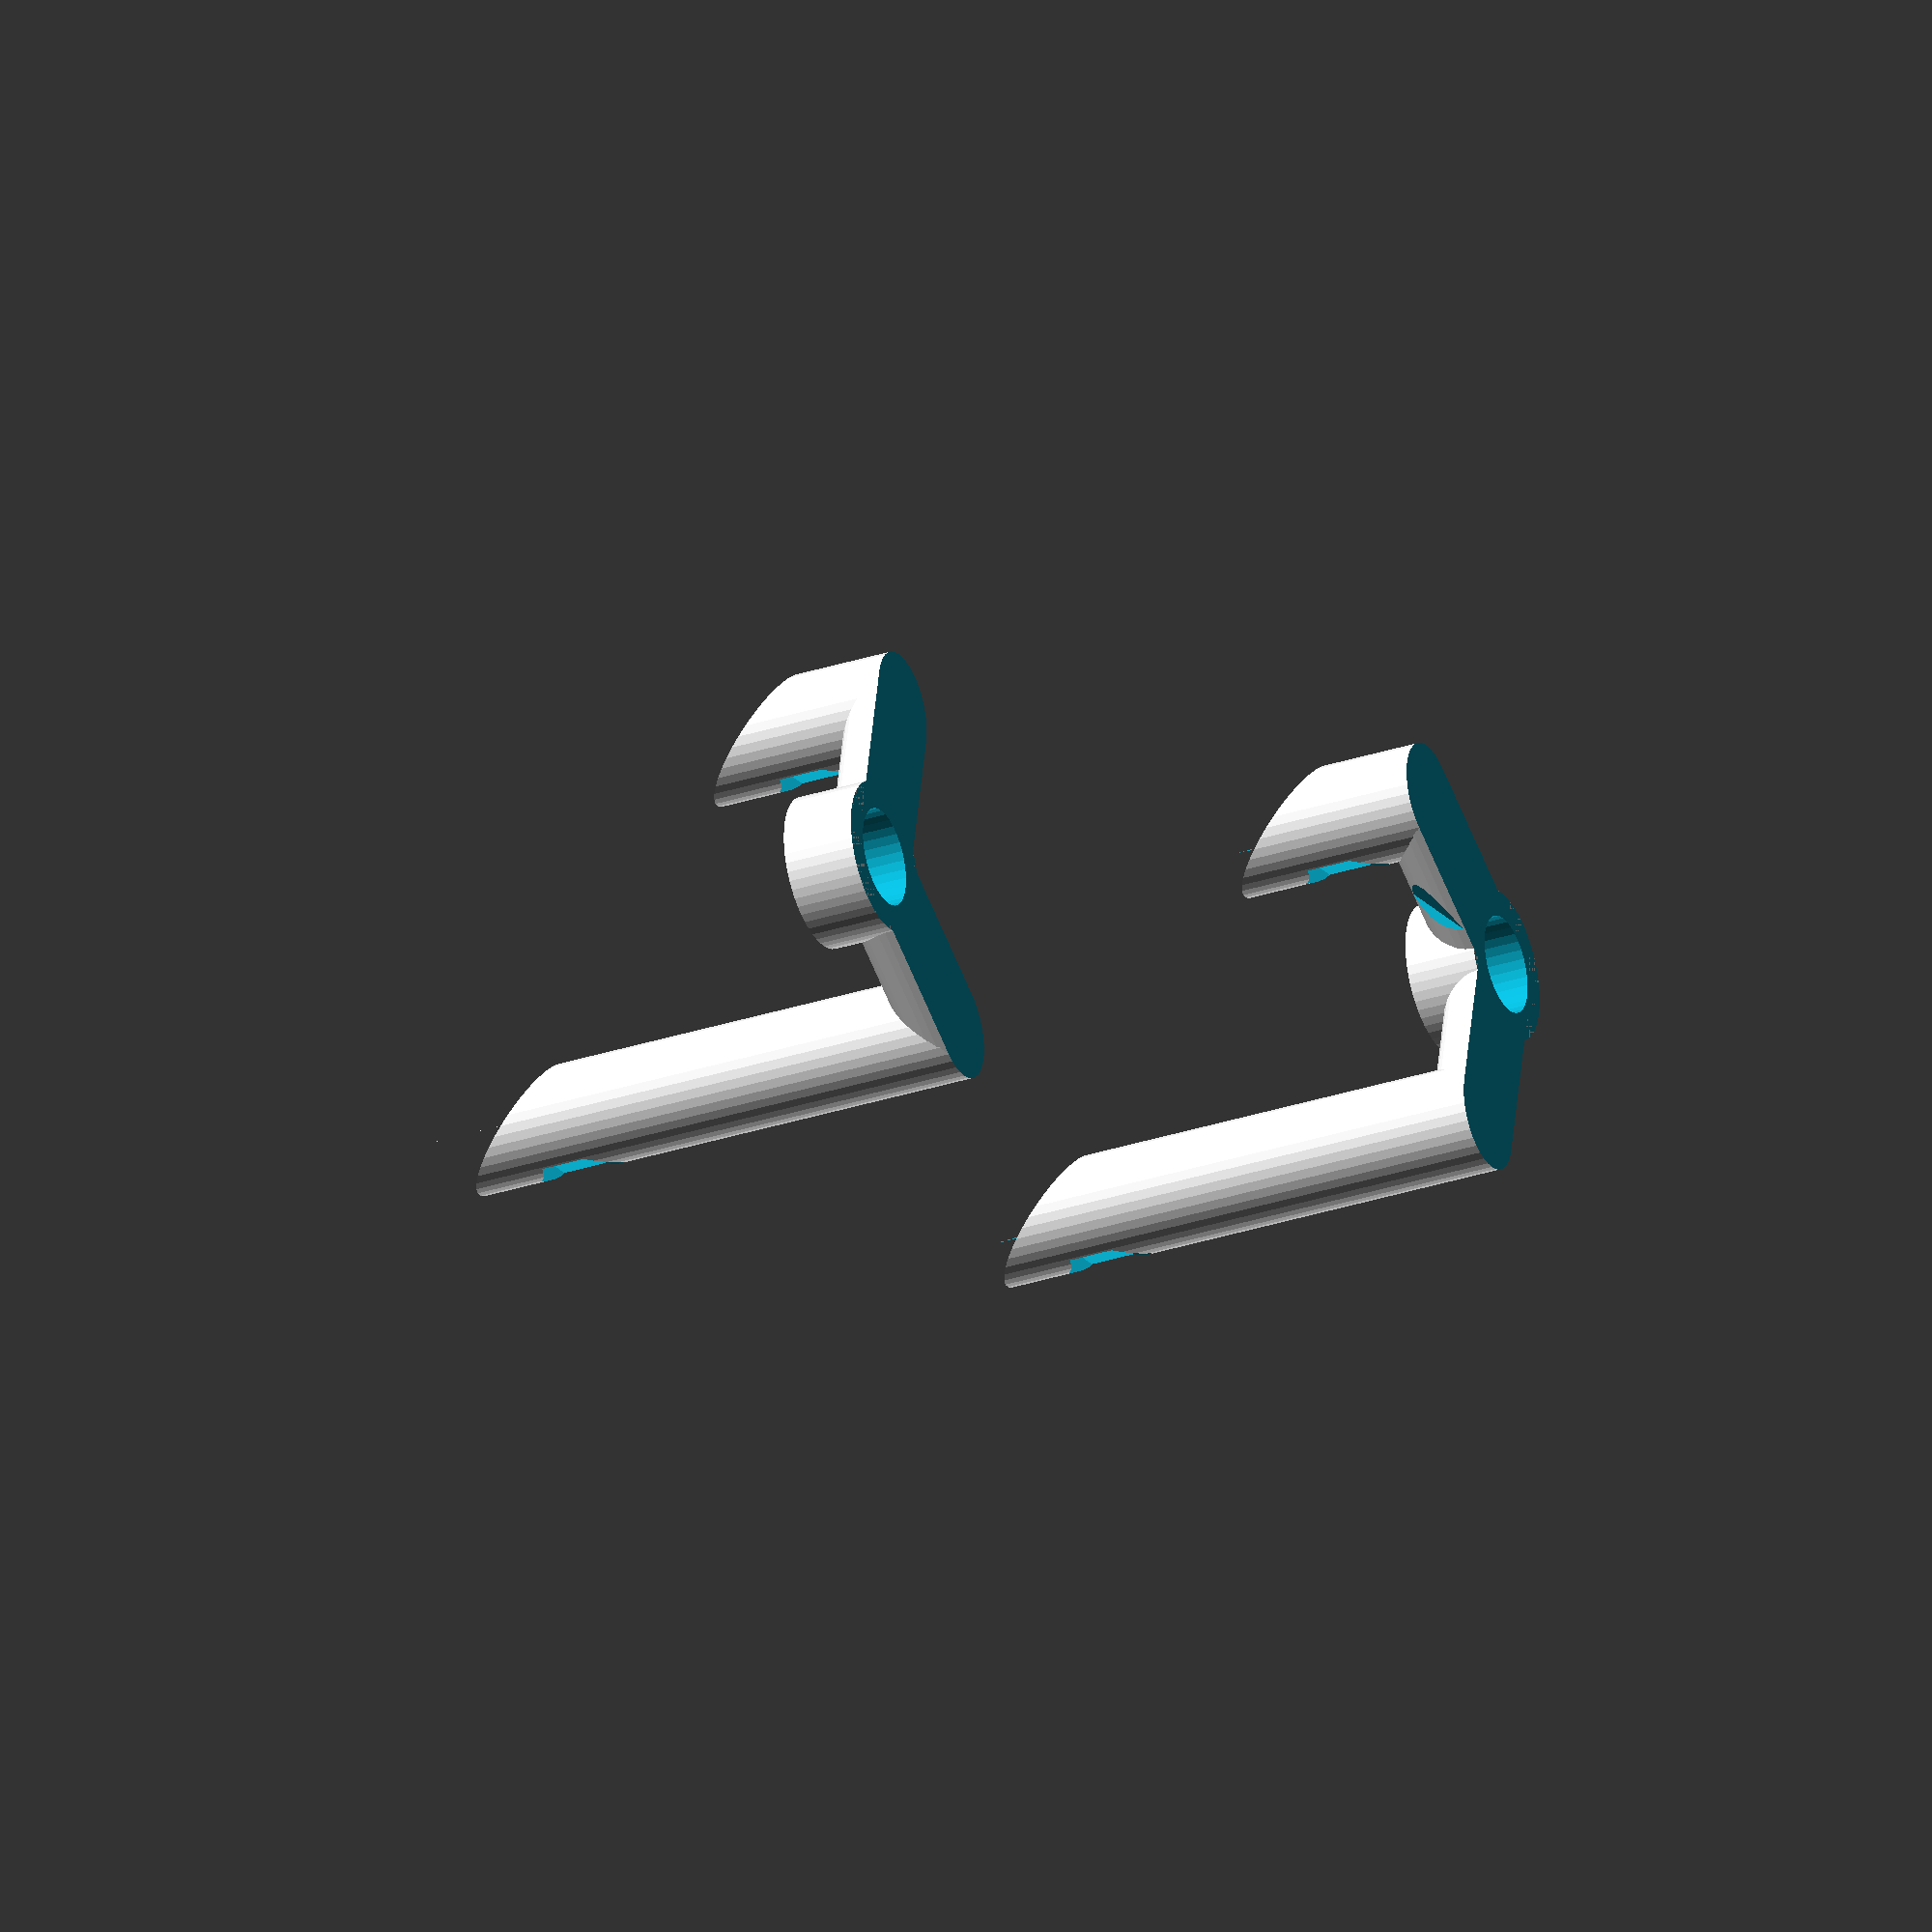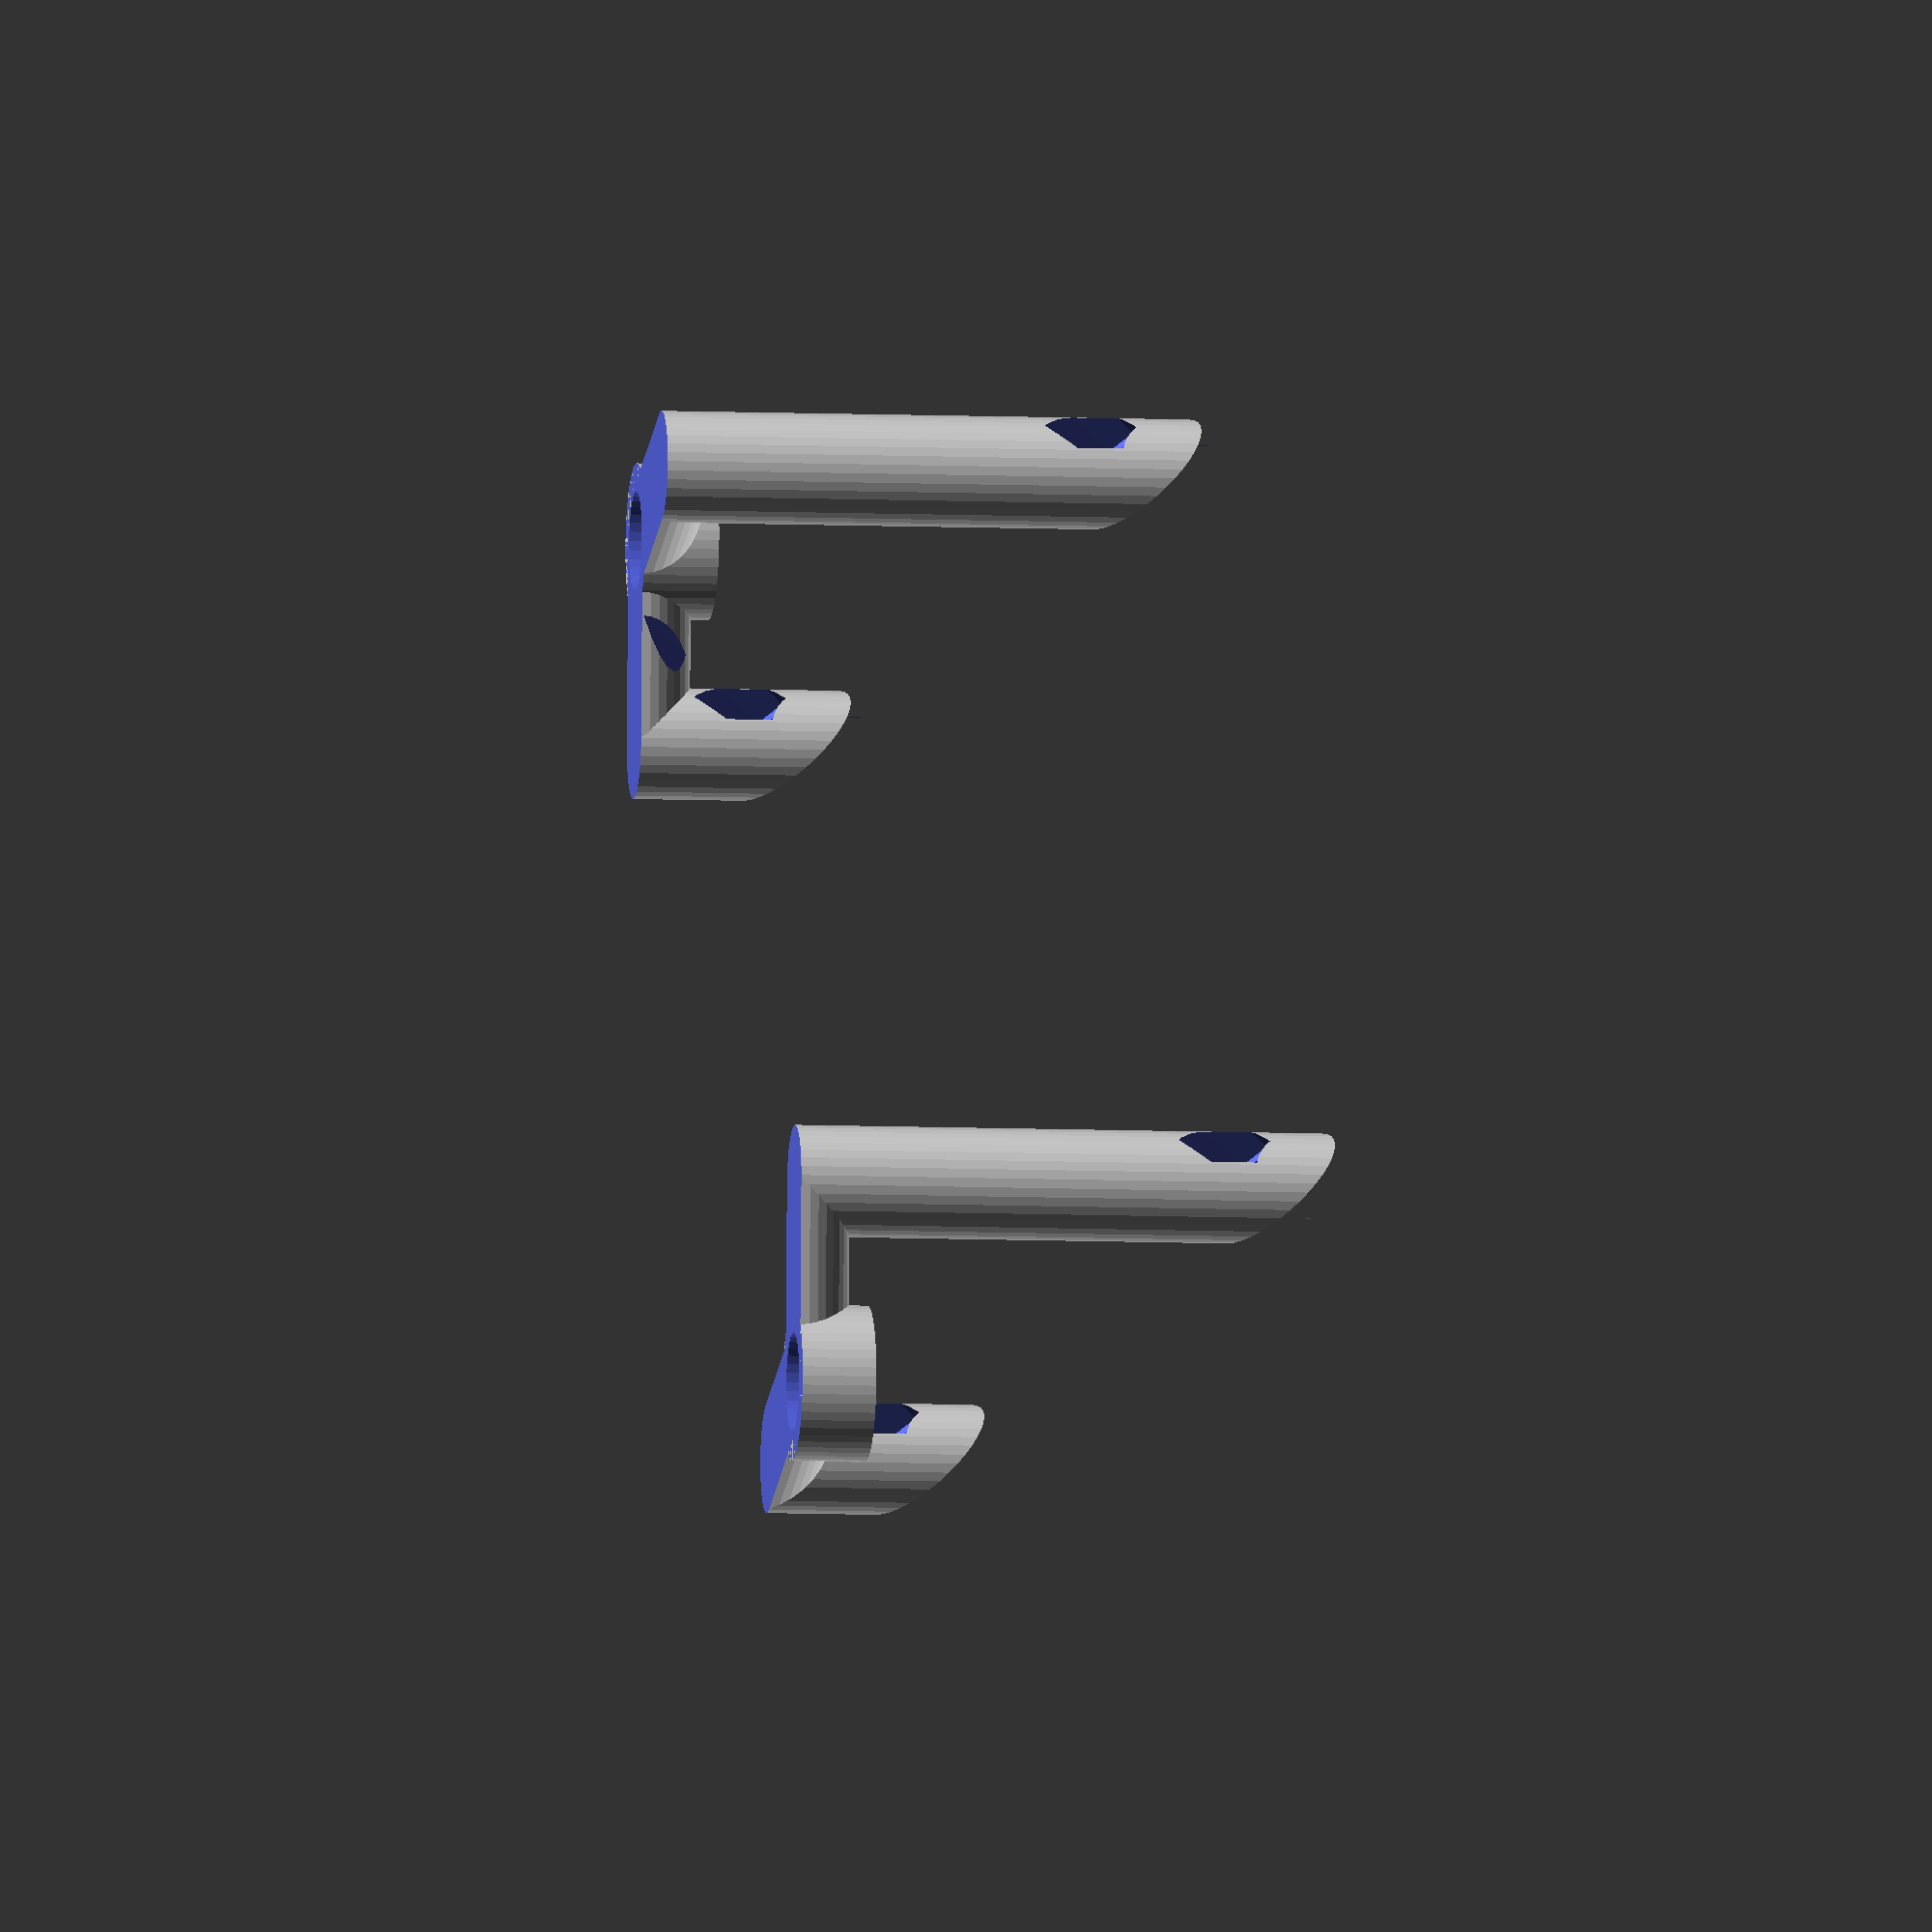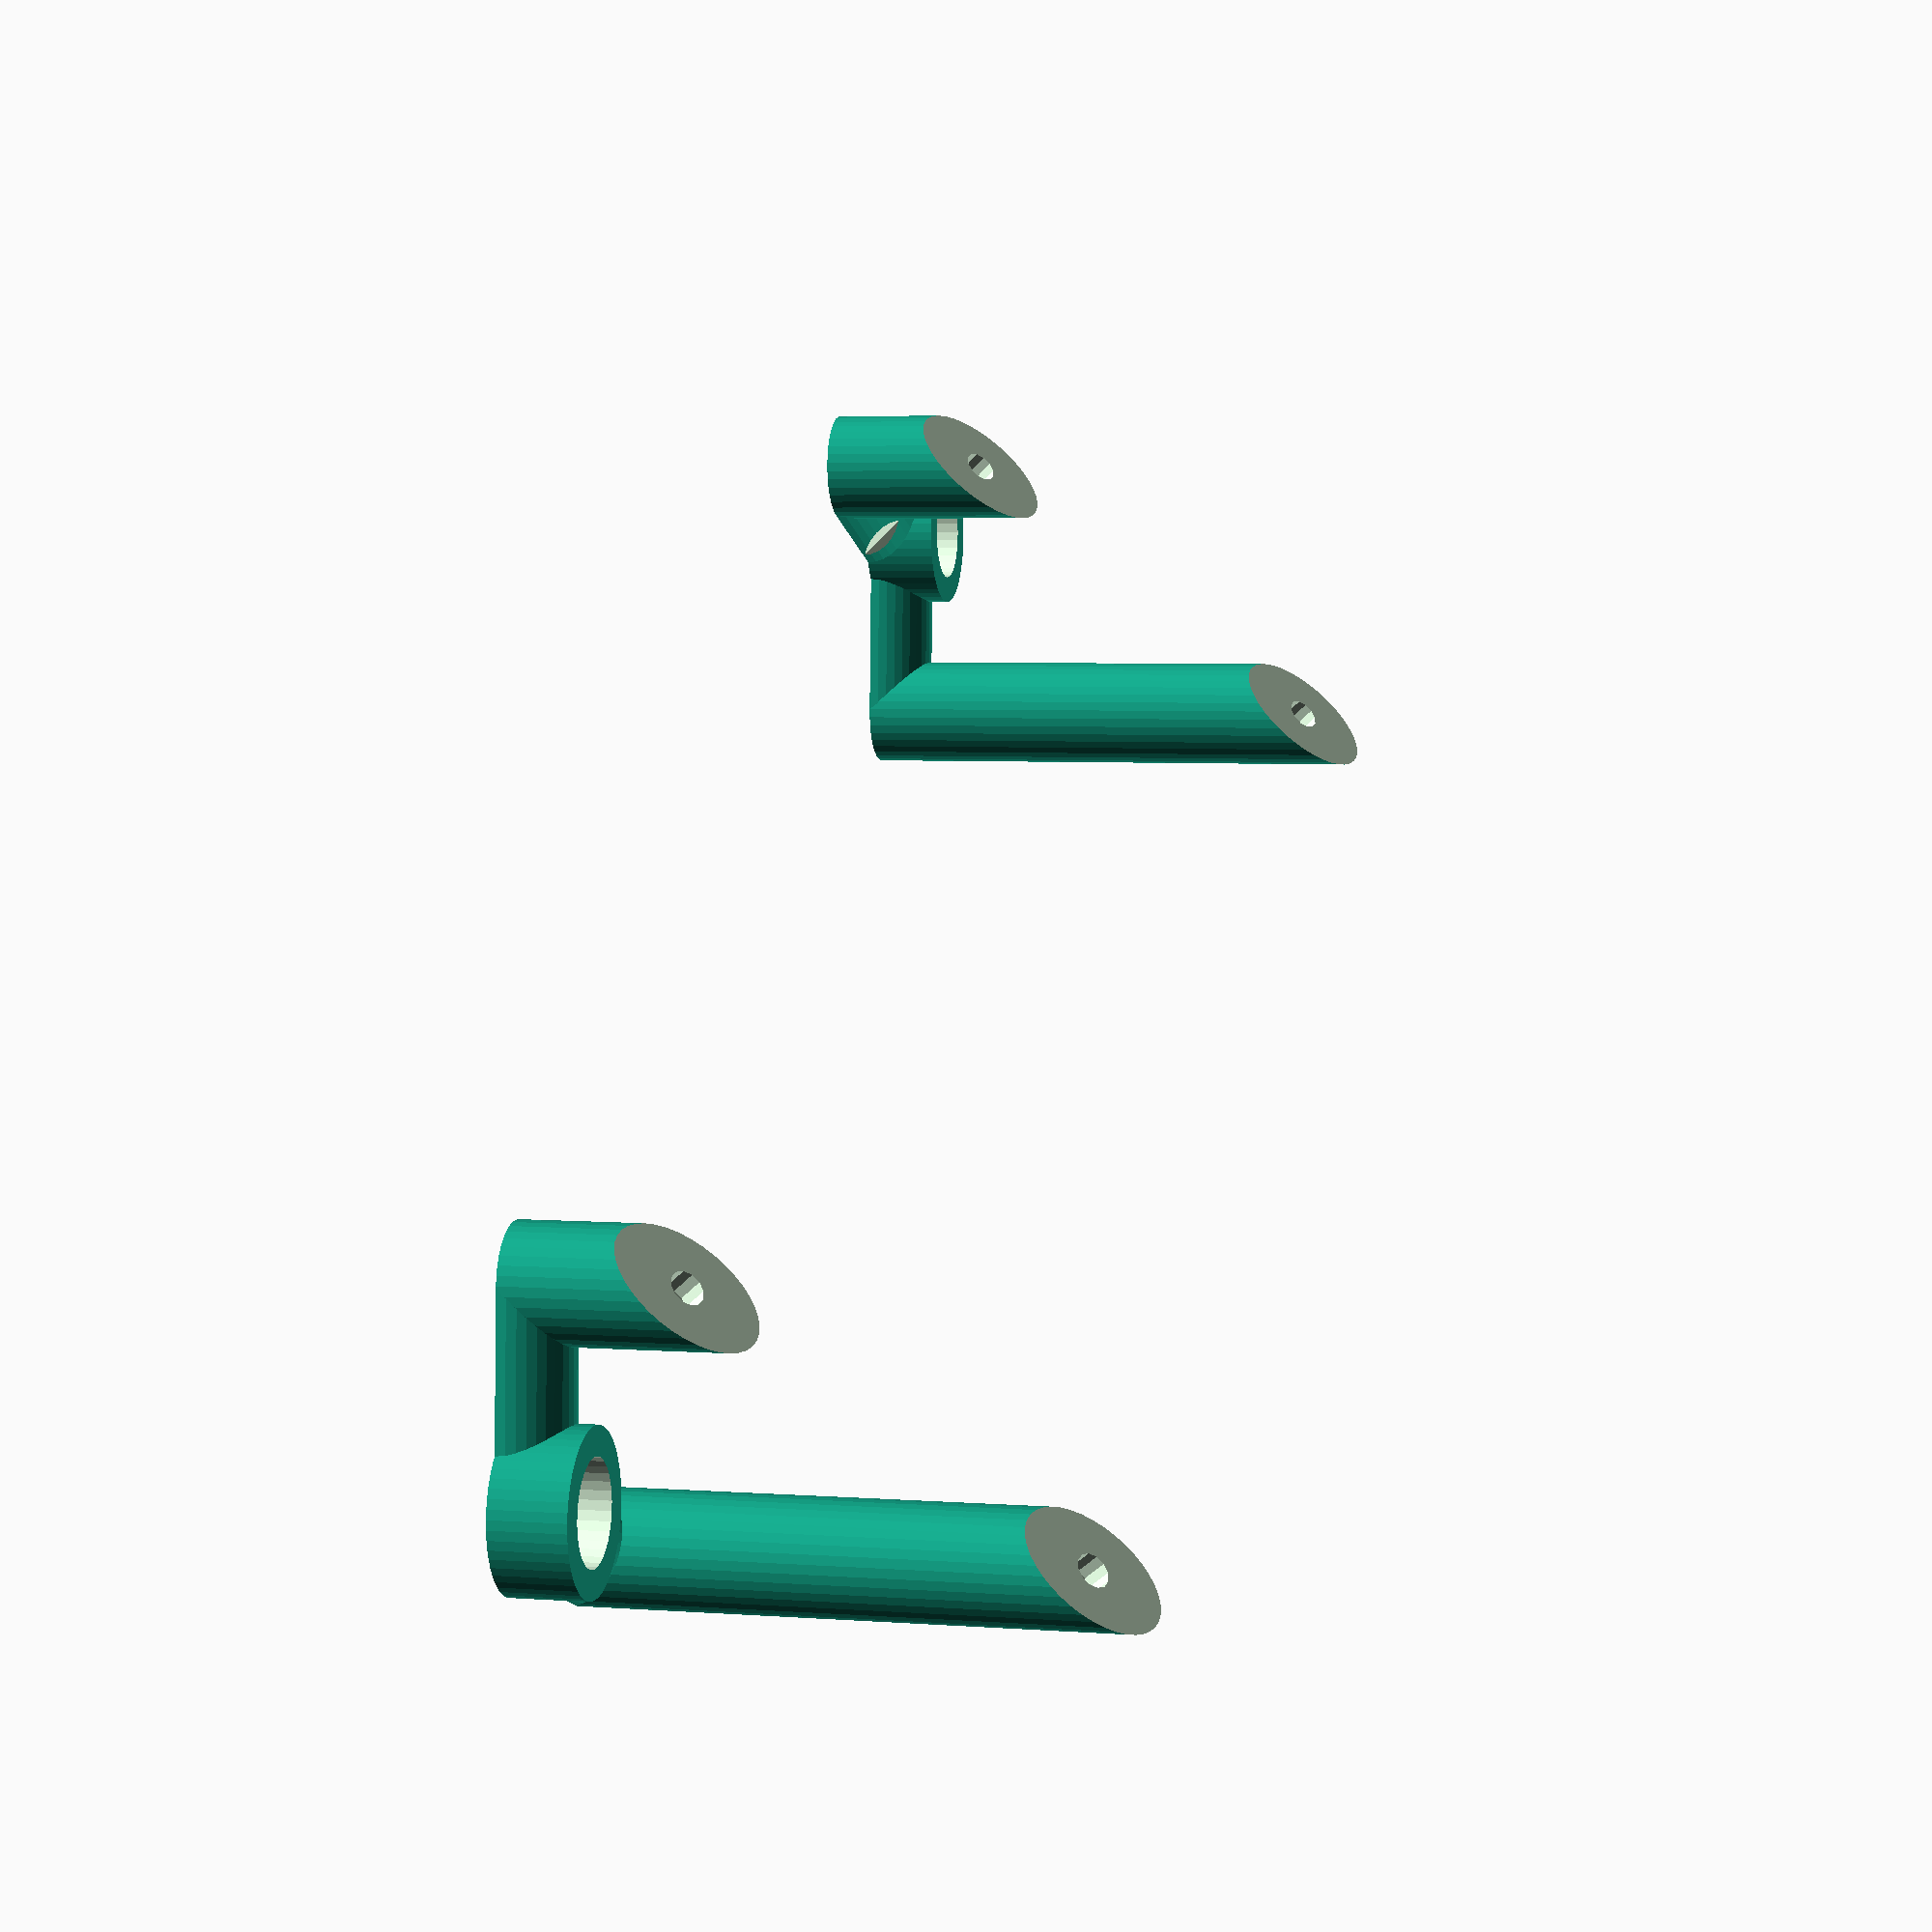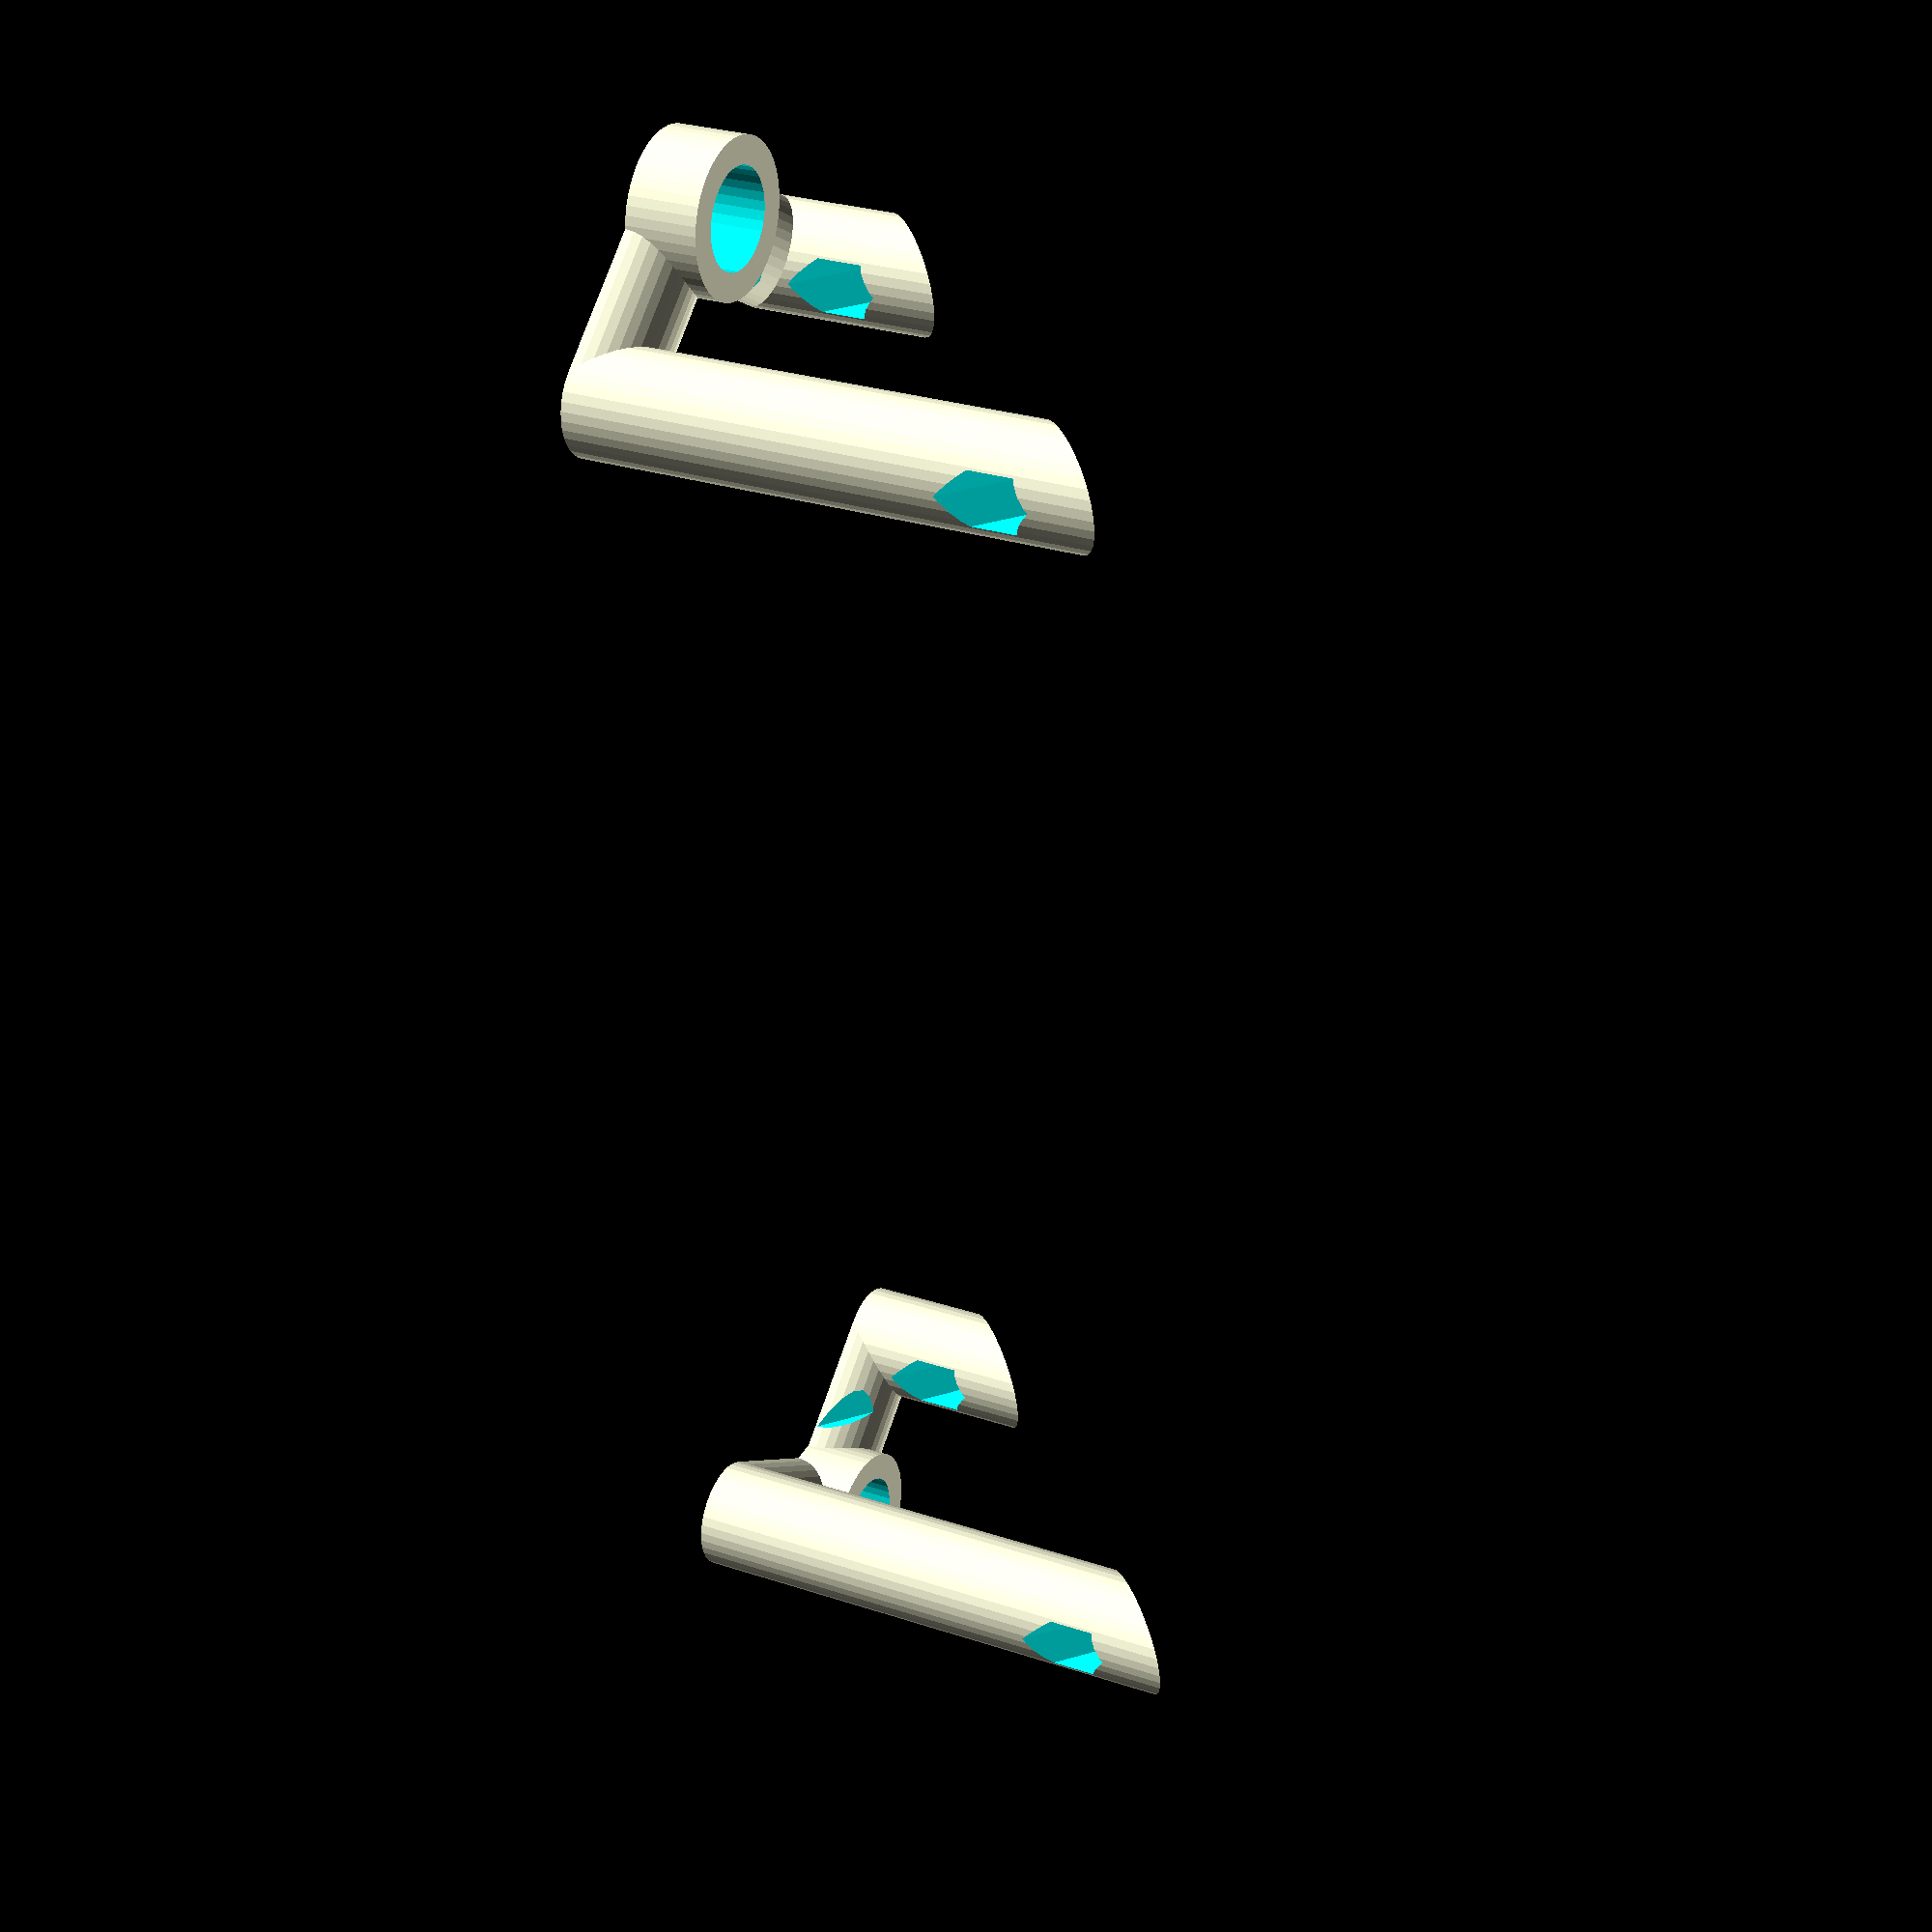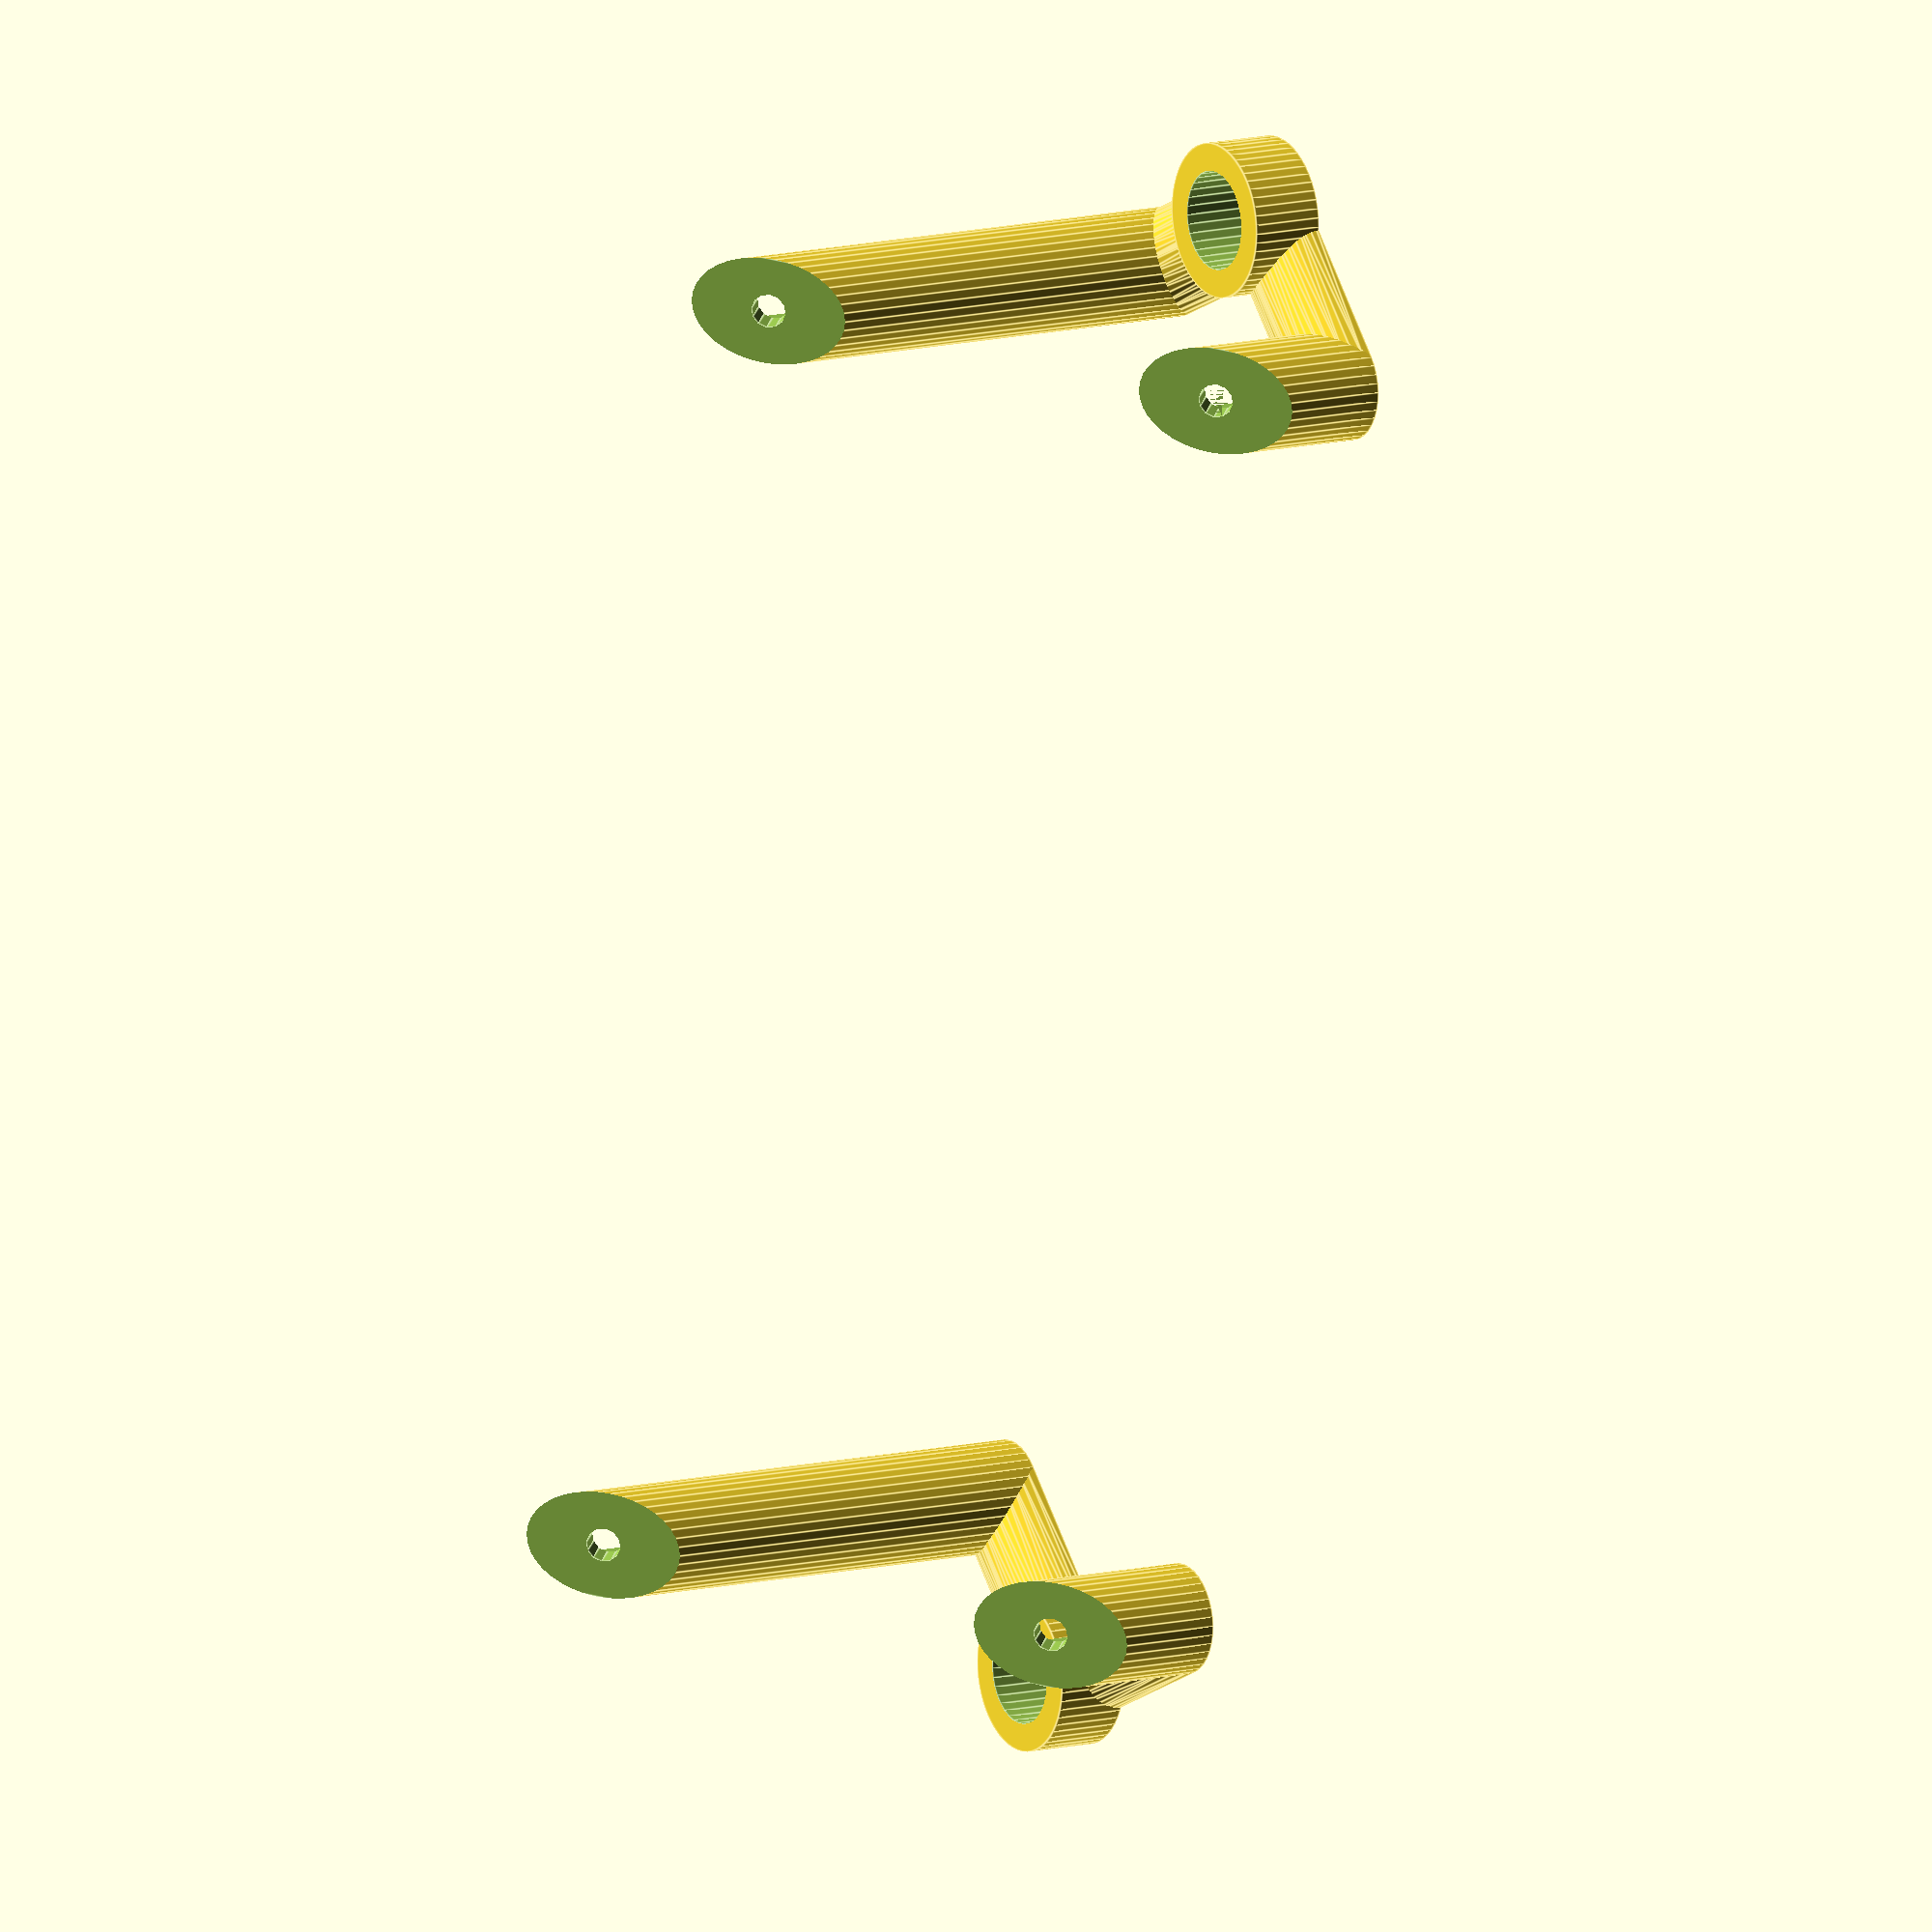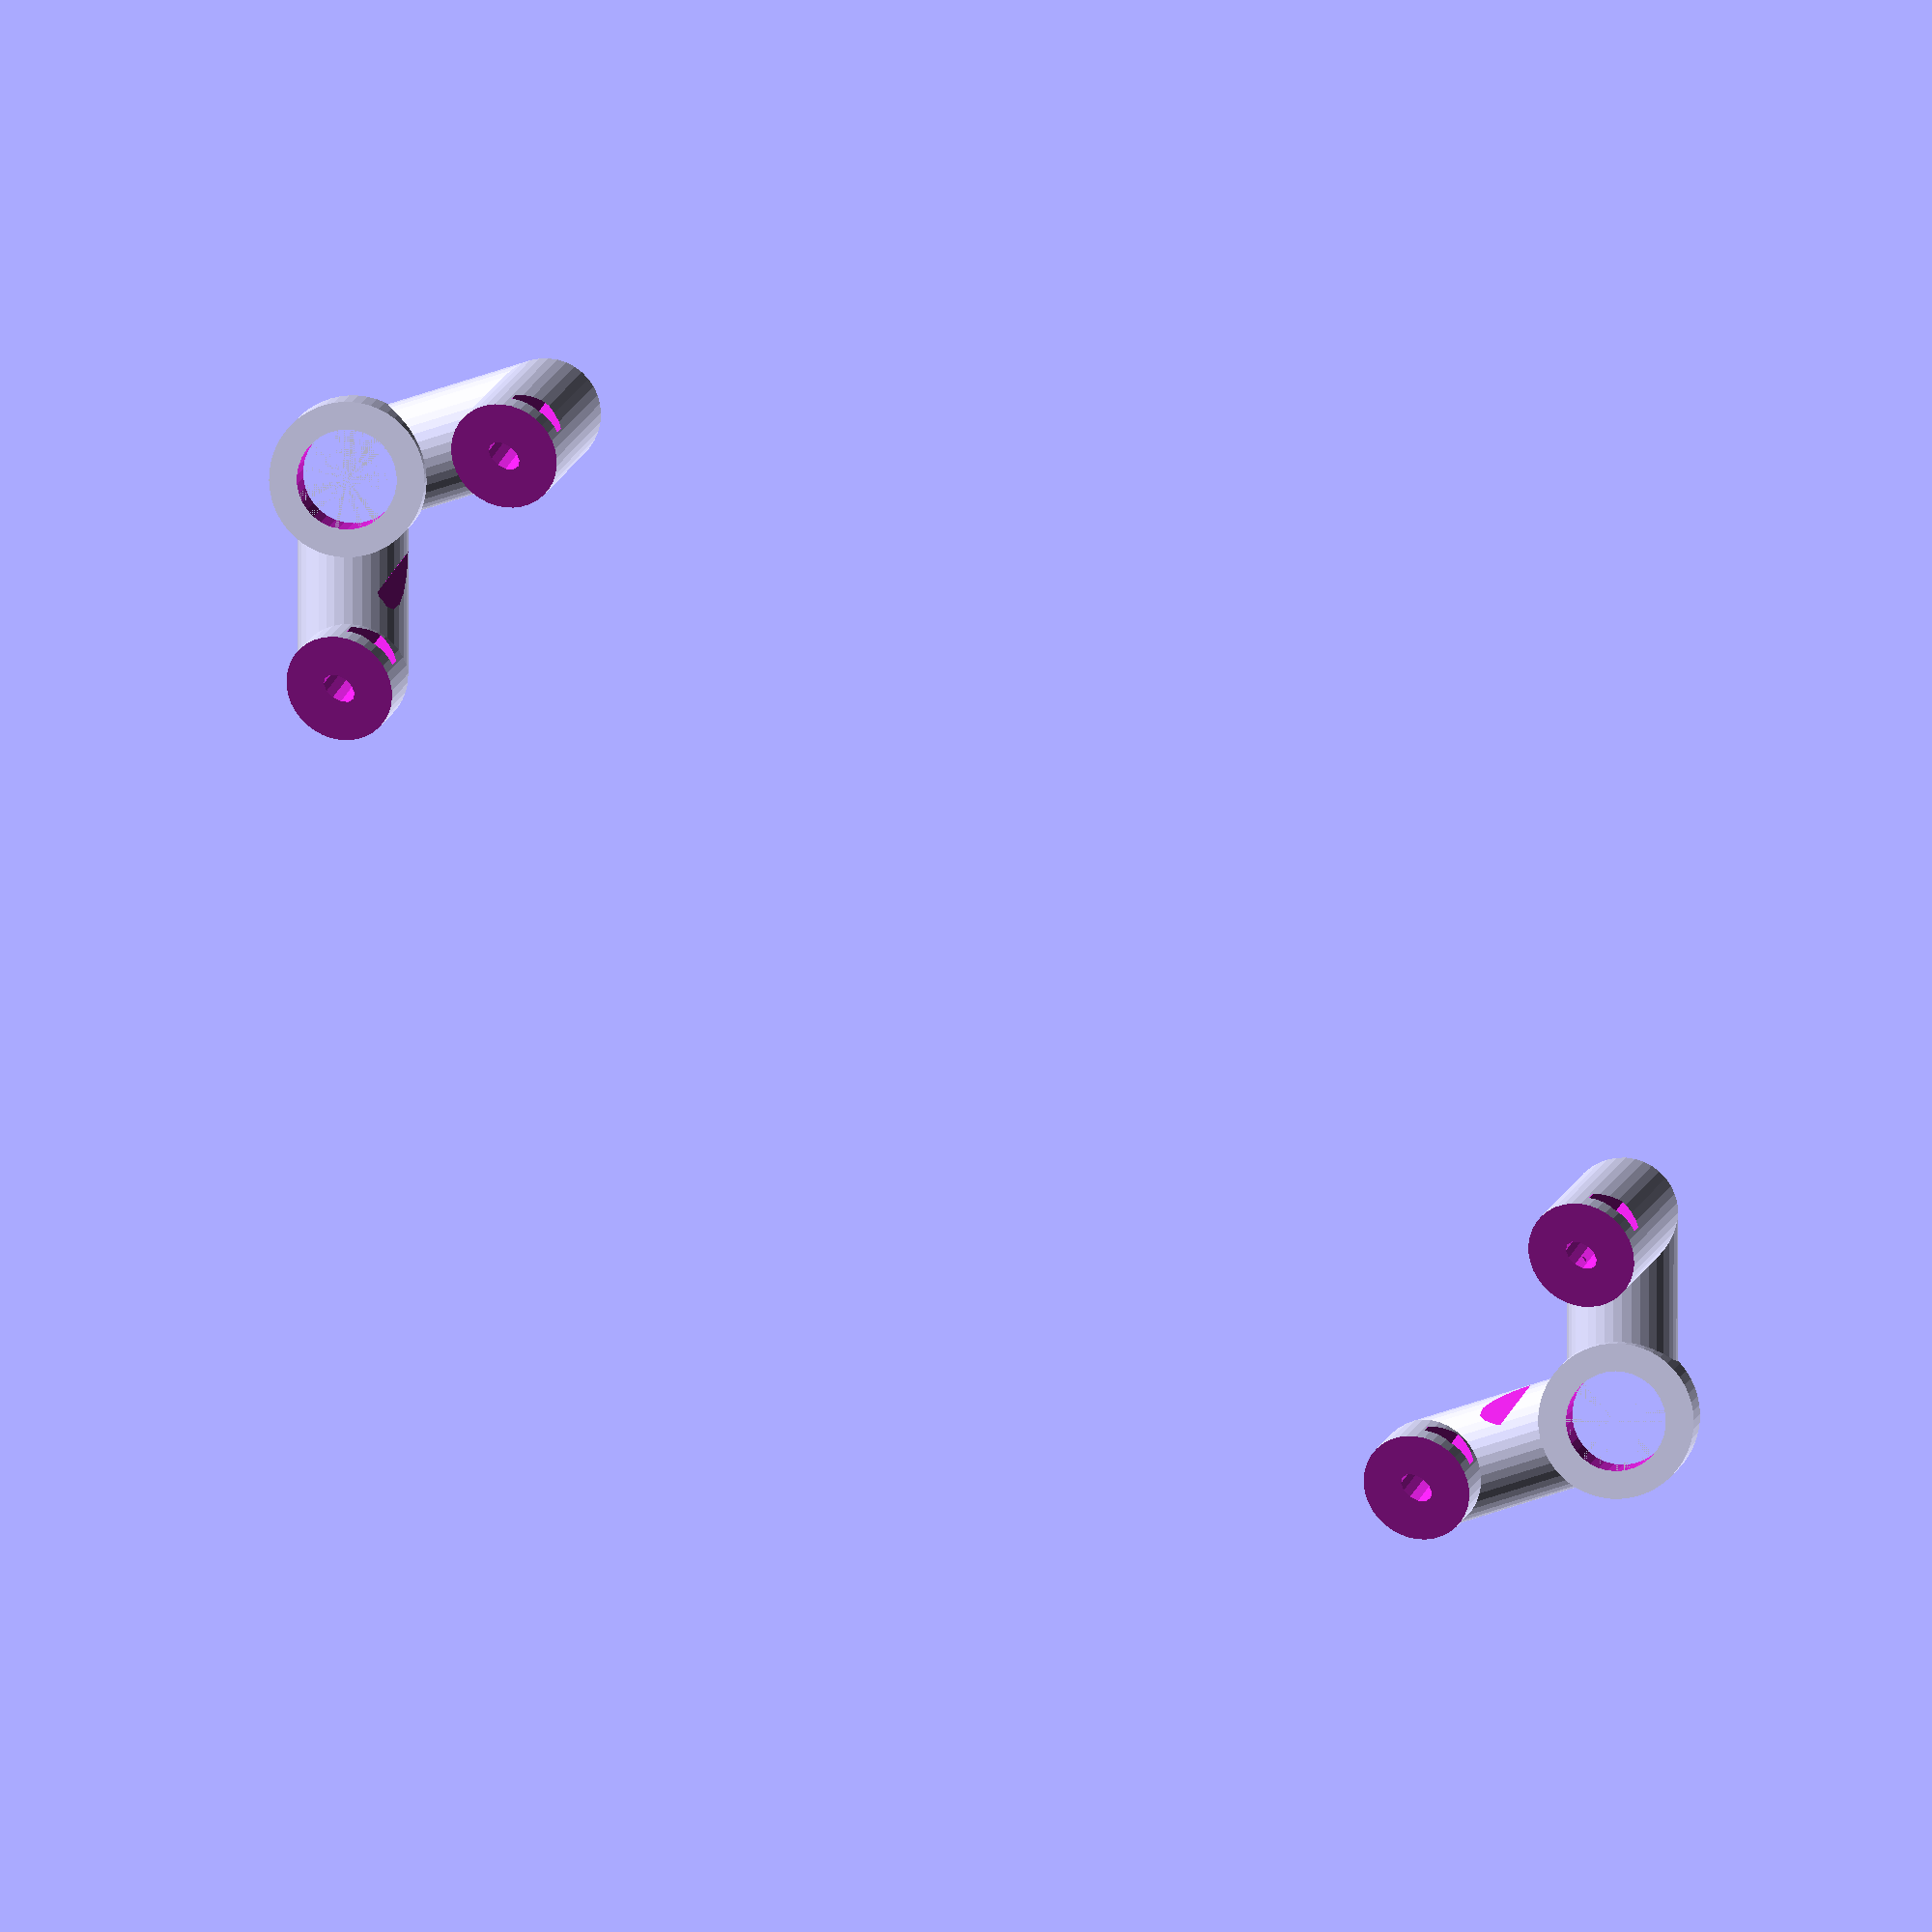
<openscad>
// -*- mode: SCAD ; c-file-style: "ellemtel" ; coding: utf-8 -*-
//
// Front-Displayhalterung
//
// © 2018 Roland Sieker <ospalh@gmail.com>
// Licence: CC-BY-SA 4.0


// … to preview. You will get all parts when you click “Create Thing”.
part = "links"; // [links, rechts]

// Set this to “render” and click on “Create Thing” when done with the setup.
preview = 1; // [0:render, 1:preview]

// Größe der Gewindestangen des Hauptrahmens
M_Rahmen = 10;

// Größe der Schrauben, mit denen das Display befentigt wird
M_Display = 3;

Display_nut_d = 5.4;

// Abstand der Hauptrahmengewindestangen
Dx_Rahmen = 170;

// X-Abstand der Displayschraubenlöcher
Dx_Display = 144.3;

// Y-Abstand der Displayschraubenlöcher
Dy_Display = 49.7;

// Abstand der Hauptrahmenschrauben zur Oberkante des Rahmnens
Dy_Rahmen = 30;

// Extra-Höhe des kurzen Arms. Damit das Display nicht an den Rahmen kommt.
h_Oberarm = 17;

// Je nach Displaywinkel steht es nach unten über oder nicht
angle = 45;

// Höhe der Hauptrahmenbuchse
h_Buchse = 8;

/* [Hidden] */

// Done with the customizer

// *******************************************************
// Extra parameters. These can be changed reasonably safely.

r_waag = 6;
r_senk = 6;

w = 3;  // Wall width
p = 3;  //  Plate. Amount of material the nut works against
cs = 0.4;  // Clearance


// *******************************************************
// Some shortcuts. These shouldn’t be changed


tau = 2 * PI;  // π is still wrong. τ = ⌀ ÷ r

xy_factor = 1/tan(angle);
// To get from a height to a horizontal width inclined correctly
z_factor = tan(angle);  // The other way around

// From an inclined length to the xy or z length to use
iz_factor = sin(angle);
ixy_factor = cos(angle);

h_nut_r =  Display_nut_d/sqrt(3);



ms = 0.01;  // Muggeseggele.

// Sizes to place the parts
dy = Dy_Display * ixy_factor;
dh = Dy_Display * iz_factor;
dx = 0.5 * (Dx_Rahmen - Dx_Display);
dy_o = min(dy/2, Dy_Rahmen);
dy_u = dy - dy_o;

// fn for differently sized objects and fs, fa; all for preview or rendering.
pna = 40;
pnb = 15;
pa = 5;
ps = 1;
rna = 180;
rnb = 30;
ra = 1;
rs = 0.1;
function na() = (preview) ? pna : rna;
function nb() = (preview) ? pnb : rnb;
$fs = (preview) ? ps : rs;
$fa = (preview) ? pa : ra;

// *******************************************************
// End setup



// *******************************************************
// Generate the parts

// print_part();
preview_parts();
// stack_parts();



module print_part()
{
   if ("links" == part)
   {
      halterung(true);
   }
   if ("rechts" == part)
   {
      halterung(false);
   }
}

module preview_parts()
{
   halterung(true);
   halterung(false);
}


// *******************************************************
// Code for the parts themselves


module halterung(links)
{
   difference()
   {
      if (links)
      {
         halterung_minus_rs();
      }
      else
      {
         mirror()
         {
            halterung_minus_rs();
         }
      }
      display();
      boden();
   }
}

module halterung_minus_rs()
{
   translate([-Dx_Rahmen/2, 0, 0])
   {
      difference()
      {
         halterung_massiv();
         rahmenschraube();
      }
   }
}


module halterung_massiv()
{
   hauptbuchse();
   oberarm_w();
   unterarm_w();
   oberarm_s();
   unterarm_s();
}


module hauptbuchse()
{
   cylinder(r=M_Rahmen/2+cs+w, h=h_Buchse);
}

module rahmenschraube()
{
   translate([0,0,-ms-r_waag])
   {
      cylinder(r=M_Rahmen/2+cs, h=h_Buchse+2*ms+r_waag);
   }
}


module oberarm_w()
{
   hull()
   {
      sphere(r=r_waag);
      translate([dx, dy_o, 0])
      {
         sphere(r=r_waag);
      }
   }
}



module unterarm_w()
{
   hull()
   {
      sphere(r=r_waag);
      translate([dx, -dy_u, 0])
      {
         sphere(r=r_waag);
      }
   }
}

module oberarm_s()
{
   translate([dx, dy_o, 0])
   {
      cylinder(r=r_senk, h=h_Oberarm + 2*iz_factor * r_senk);
   }
}

module unterarm_s()
{
   translate([dx, -dy_u, 0])
   {
      cylinder(r=r_senk, h=h_Oberarm + 2*iz_factor * r_senk + dh);
   }
}


module display()
{
   ymax = Dy_Display * max(1, xy_factor, z_factor);
   translate([0, -dy_o+dy/2, h_Oberarm+1/2*Dy_Display * iz_factor])
   {
      rotate([-angle,0,0])
      {
         translate([0, 0, ymax/2])
         {
            cube(
               [Dx_Display + 2*r_senk+ms,
                Dy_Display + (2+2*ixy_factor)*r_senk+ms, ymax], center=true);
         }
         translate([-Dx_Display/2, -Dy_Display/2, 0])
         {
            m3_down();
         }
         translate([-Dx_Display/2, +Dy_Display/2, 0])
         {
            m3_down();
         }
         translate([+Dx_Display/2, -Dy_Display/2, 0])
         {
            m3_down();
         }
         translate([+Dx_Display/2, +Dy_Display/2, 0])
         {
            m3_down();
         }
      }
   }
}

module m3_down()
{
   translate([0,0,-ms-2*r_senk-2*r_waag])
   {
      cylinder(r=M_Display/2+cs, h=2*ms+2*r_senk+2*r_waag);
      translate([0,0,-ms])
      {
         rotate(30)
         {
            cylinder(r=h_nut_r + cs , h=2*ms+2*r_senk+2*r_waag-p, $fn=6);
         }
      }
   }

}

module boden()
{
   translate([0,0,-2*r_senk-2*r_waag])
   {
      cube([4*Dx_Rahmen, 4*Dy_Display, 4*r_senk+4*r_waag], center=true);
   }

}

</openscad>
<views>
elev=30.5 azim=24.0 roll=115.5 proj=o view=wireframe
elev=187.3 azim=320.6 roll=277.4 proj=o view=wireframe
elev=355.4 azim=326.4 roll=283.5 proj=p view=wireframe
elev=333.1 azim=81.9 roll=297.4 proj=p view=wireframe
elev=349.0 azim=103.1 roll=57.1 proj=o view=edges
elev=175.0 azim=36.3 roll=175.1 proj=o view=wireframe
</views>
